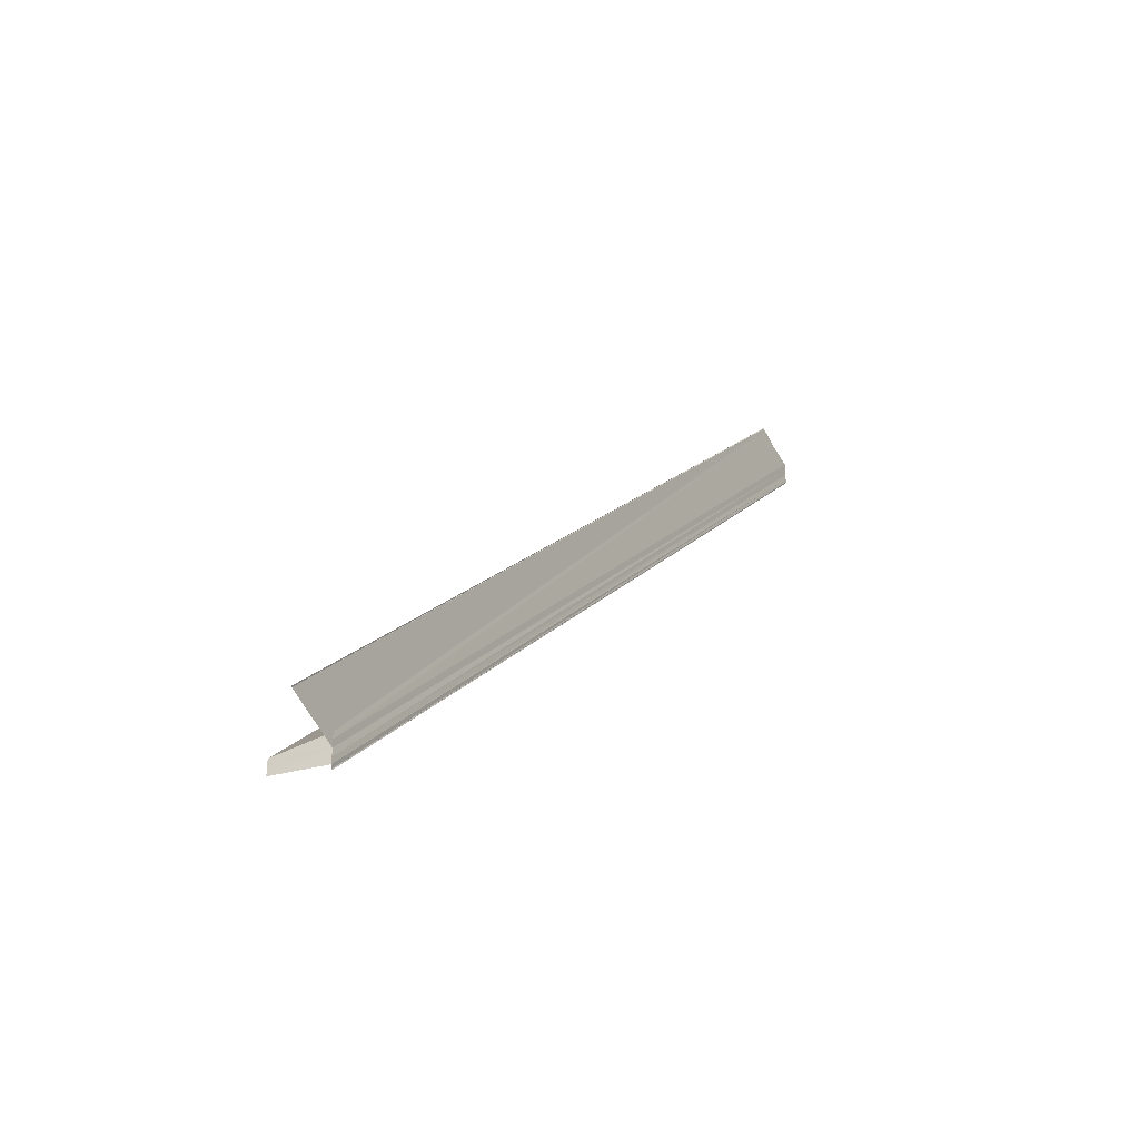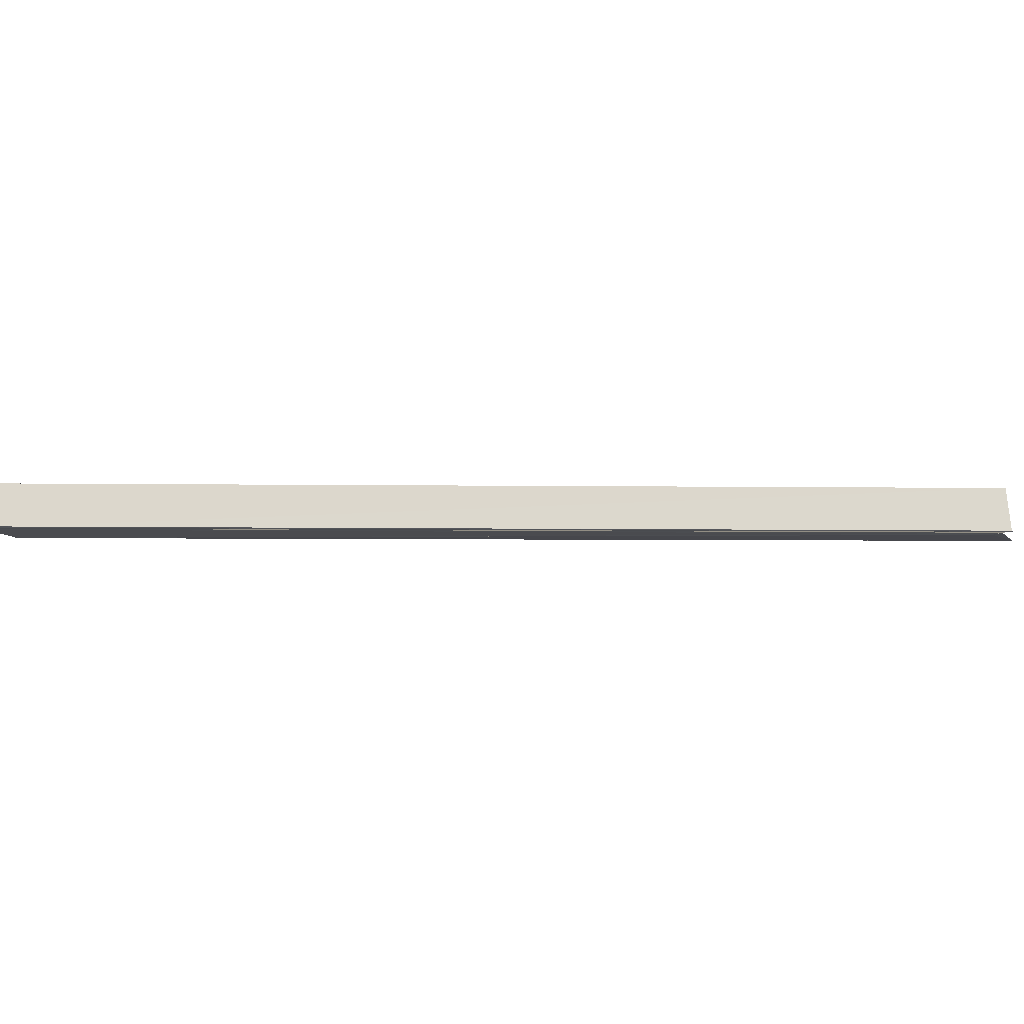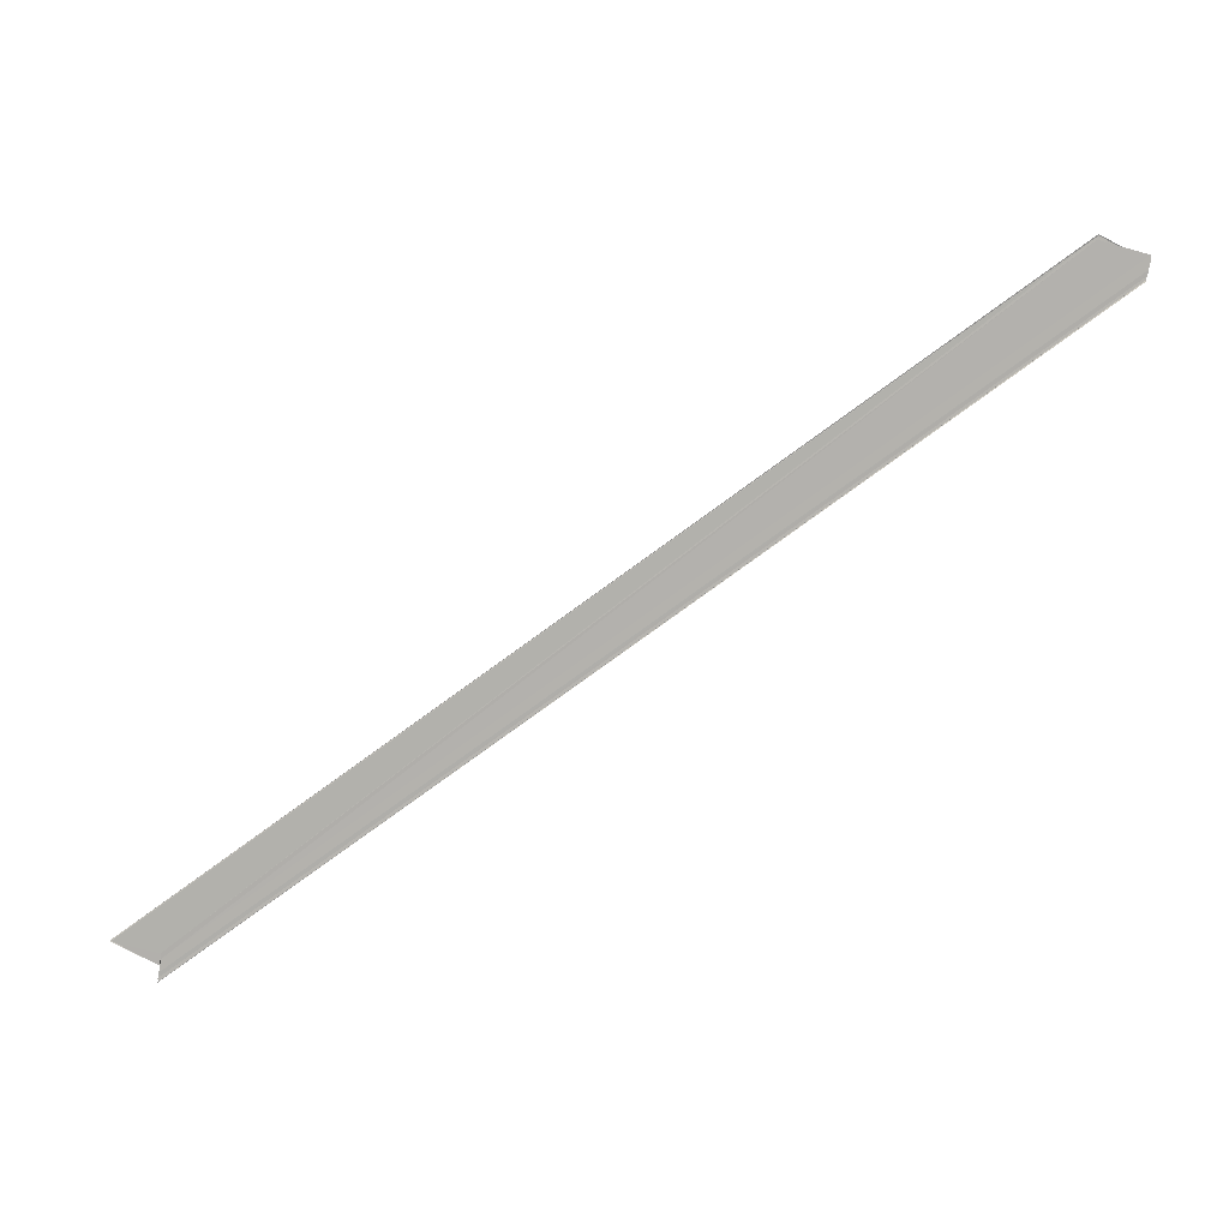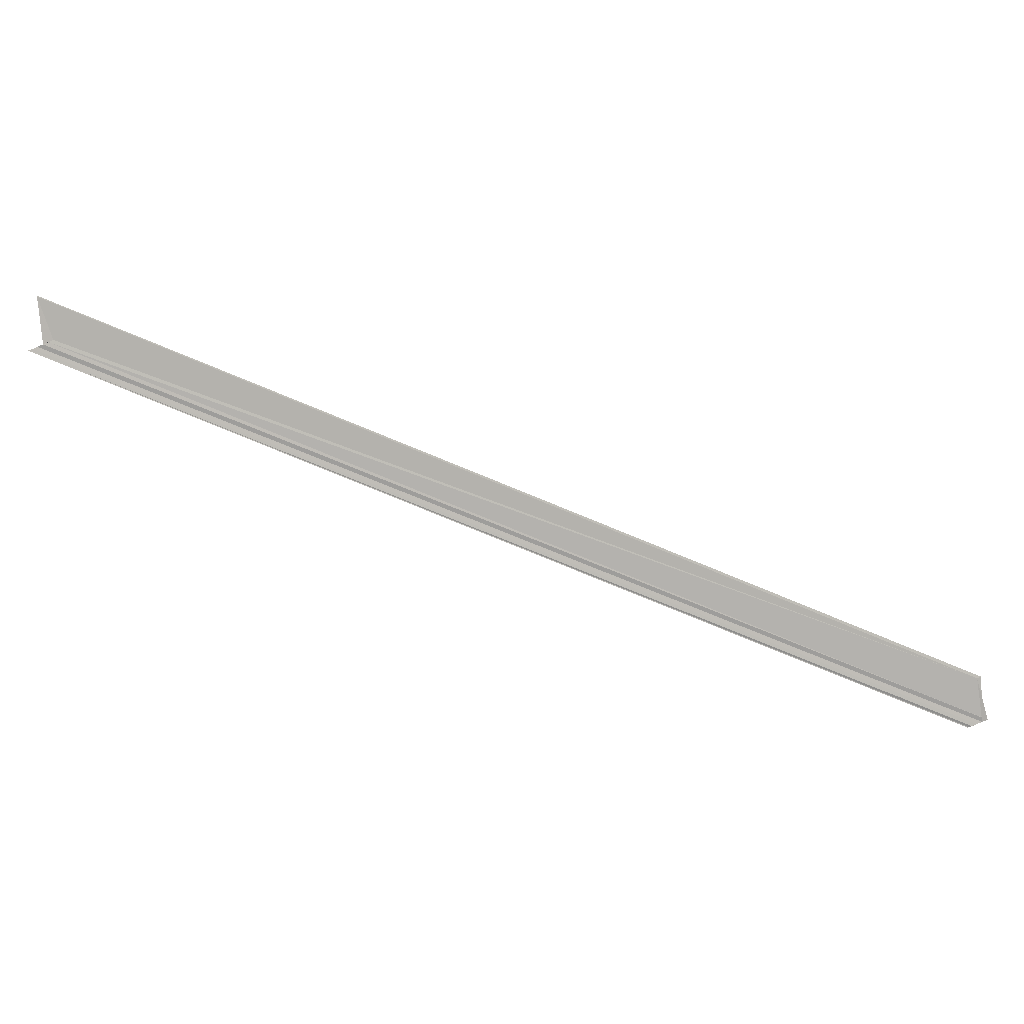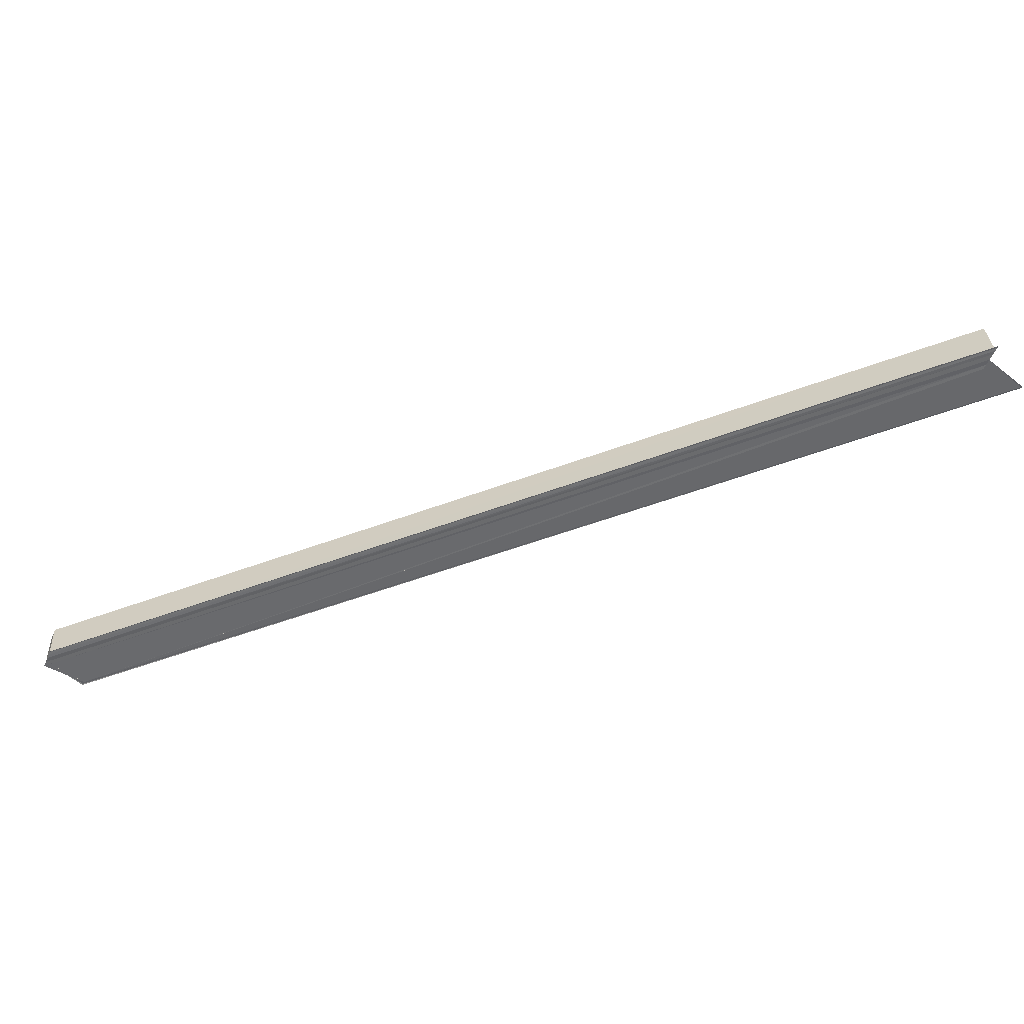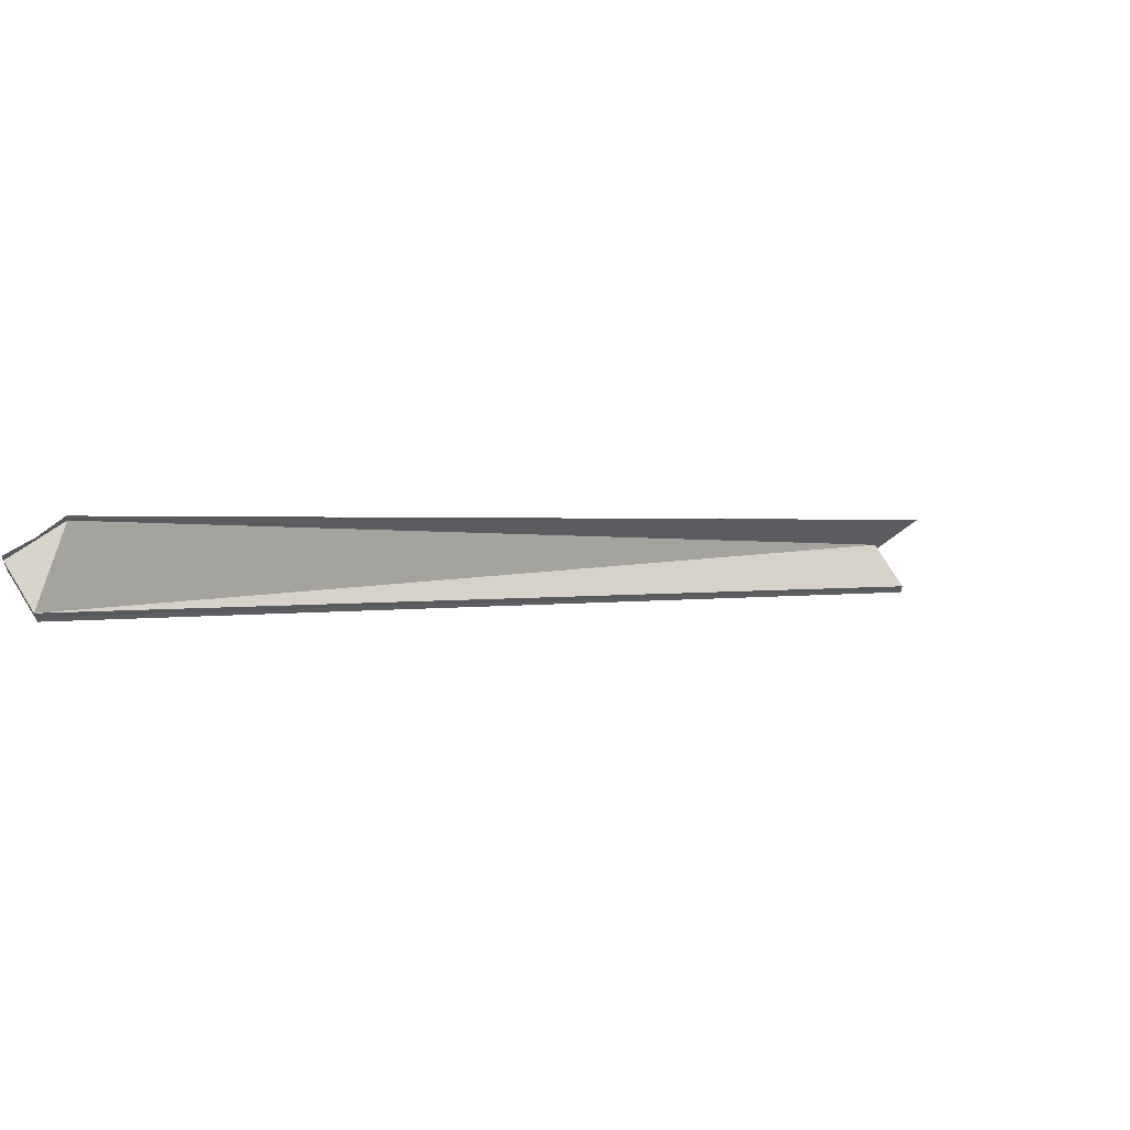
<metadata>
{"format":"obj","ext":"obj","renderer":"f3d","projection":"perspective","resolution":1024,"background":"white","views":[{"elev":-36.6,"azim":-62.2,"up":"+Z"},{"elev":-12.6,"azim":134.0,"up":"+Y"},{"elev":-79.1,"azim":-8.9,"up":"+Y"},{"elev":-79.6,"azim":-67.1,"up":"+Y"},{"elev":-52.6,"azim":157.1,"up":"+Y"},{"elev":63.6,"azim":149.3,"up":"+Z"}]}
</metadata>
<code>
o 30044
v 2204 1876 6.258
v 2204 1876 6.257
v 2204 1876 6.417
v 2204 1876 6.416
v 2204 1876 6.256
v 2204 1876 6.256
v 2204 1876 6.415
v 2204 1876 6.414
v 2204 1876 6.415
v 2204 1876 6.255
v 2204 1876 6.414
v 2204 1876 6.257
v 2204 1876 6.255
v 2204 1876 6.255
v 2204 1876 6.256
v 2204 1876 6.258
v 2204 1876 6.26
v 2204 1876 6.417
v 2204 1876 6.419
v 2204 1876 6.416
v 2204 1876 6.258
v 2204 1876 6.257
v 2204 1876 6.258
v 2204 1876 6.26
v 2204 1876 6.417
v 2204 1876 6.415
v 2204 1876 6.416
v 2204 1876 6.416
v 2204 1876 6.417
v 2204 1876 6.419
v 2204 1876 6.26
v 2204 1876 6.419
v 2204 1876 6.419
v 2204 1876 6.417
v 2204 1876 6.42
v 2204 1876 6.261
v 2204 1876 6.419
v 2204 1876 6.42
v 2204 1876 6.419
v 2204 1876 6.261
v 2204 1876 6.261
v 2204 1876 6.262
v 2204 1876 6.262
v 2204 1876 6.421
v 2204 1876 6.421
v 2204 1876 6.42
v 2204 1876 6.262
v 2204 1876 6.421
v 2204 1876 6.417
v 2204 1876 6.421
v 2204 1876 6.262
v 2204 1876 6.262
v 2204 1876 6.261
v 2204 1876 6.258
v 2204 1876 6.262
v 2204 1876 6.262
v 2204 1876 6.261
v 2204 1876 6.258
v 2204 1876 6.26
v 2204 1876 6.261
v 2204 1876 6.262
v 2204 1876 6.421
v 2204 1876 6.42
v 2204 1876 6.421
v 2204 1876 6.256
v 2204 1876 6.255
v 2204 1876 6.415
v 2204 1876 6.257
v 2204 1876 6.255
v 2204 1876 6.414
v 2204 1876 6.255
v 2204 1876 6.414
v 2204 1876 6.26
v 2204 1876 6.261
v 2204 1876 6.419
v 2204 1876 6.258
v 2204 1876 6.262
v 2204 1876 6.262
f 1 2 3
f 3 2 4
f 2 5 4
f 4 6 7
f 8 6 9
f 8 10 11
f 1 12 6
f 13 14 8
f 13 15 8
f 1 16 12
f 1 17 16
f 18 17 19
f 20 21 18
f 22 23 20
f 23 24 25
f 26 12 27
f 3 26 28
f 3 27 29
f 3 29 30
f 31 1 32
f 33 1 34
f 35 31 33
f 36 31 35
f 34 37 35
f 34 38 39
f 37 40 38
f 41 42 35
f 43 42 44
f 45 40 46
f 45 47 48
f 49 50 46
f 49 50 48
f 51 52 45
f 51 53 45
f 54 52 55
f 54 56 57
f 58 53 59
f 58 60 61
f 44 61 62
f 35 61 62
f 49 63 62
f 49 64 62
f 65 66 67
f 65 68 67
f 69 66 70
f 70 71 72
f 67 71 72
f 73 74 75
f 76 77 78

</code>
